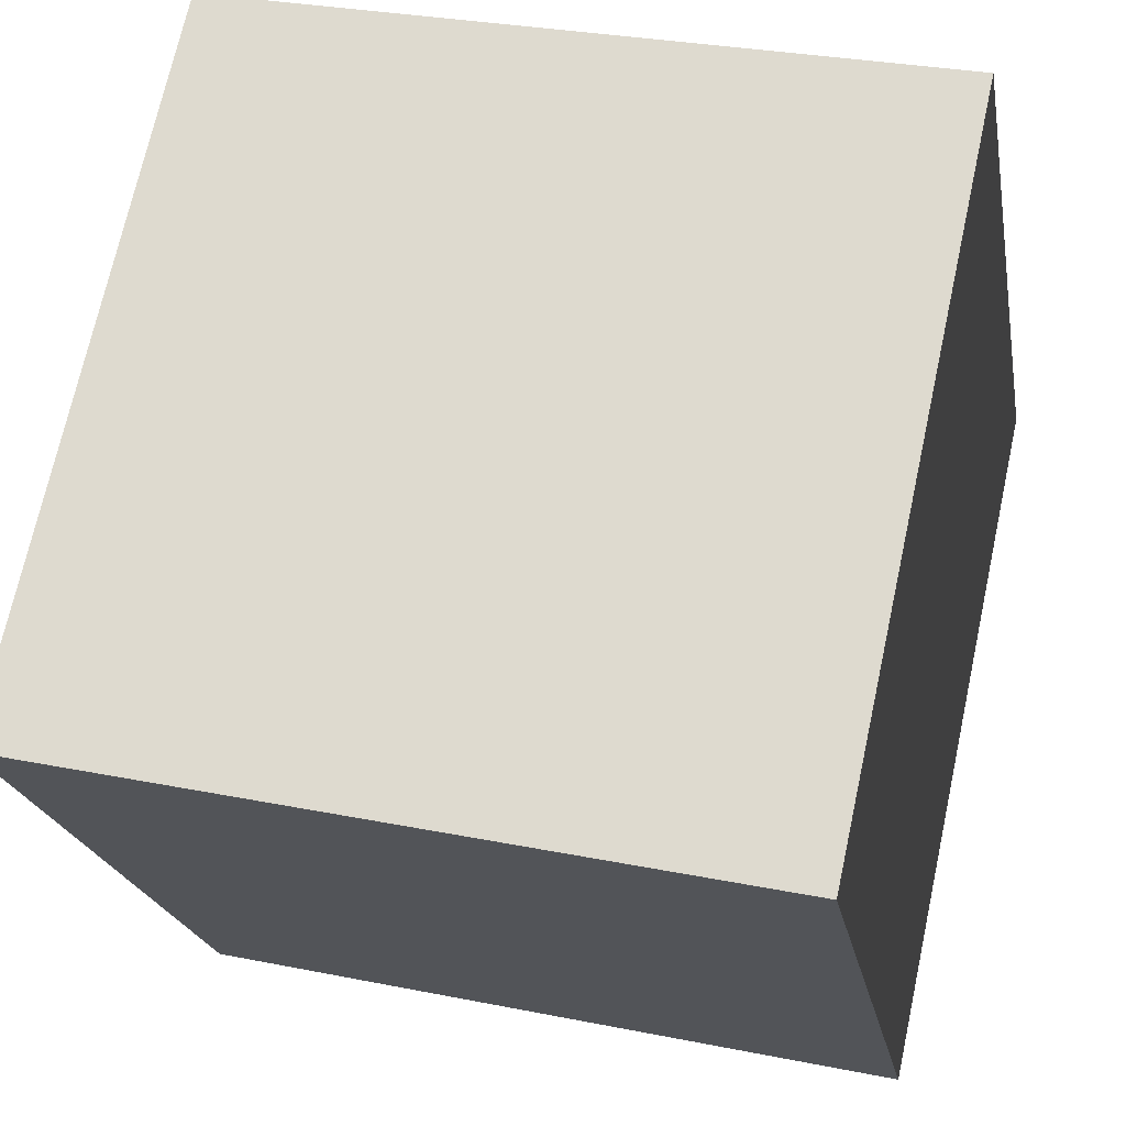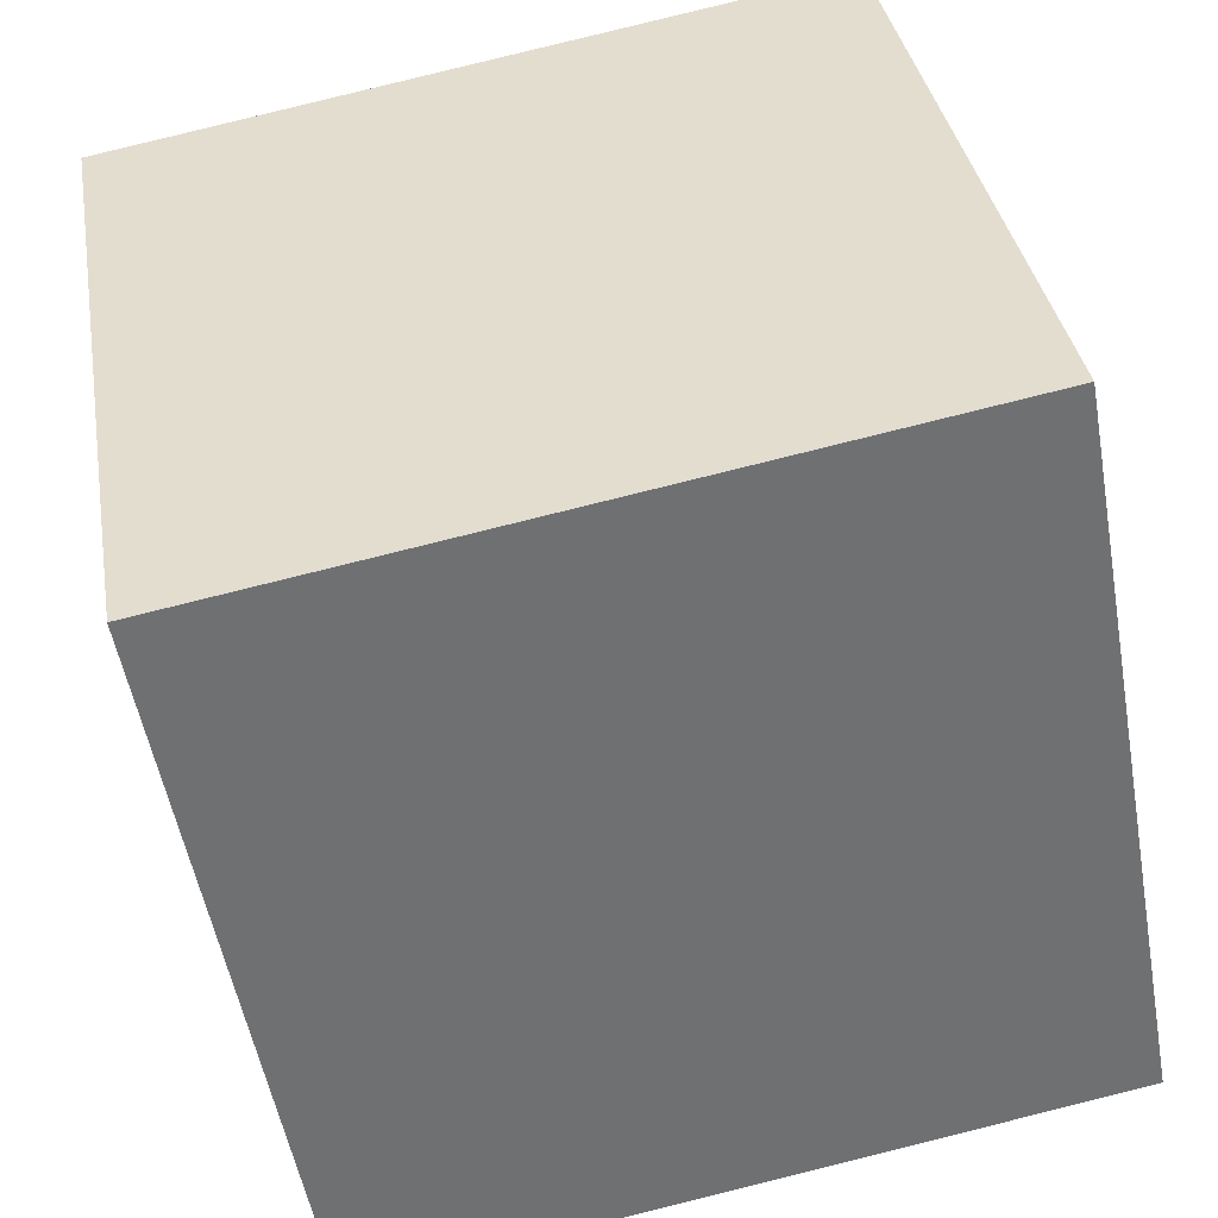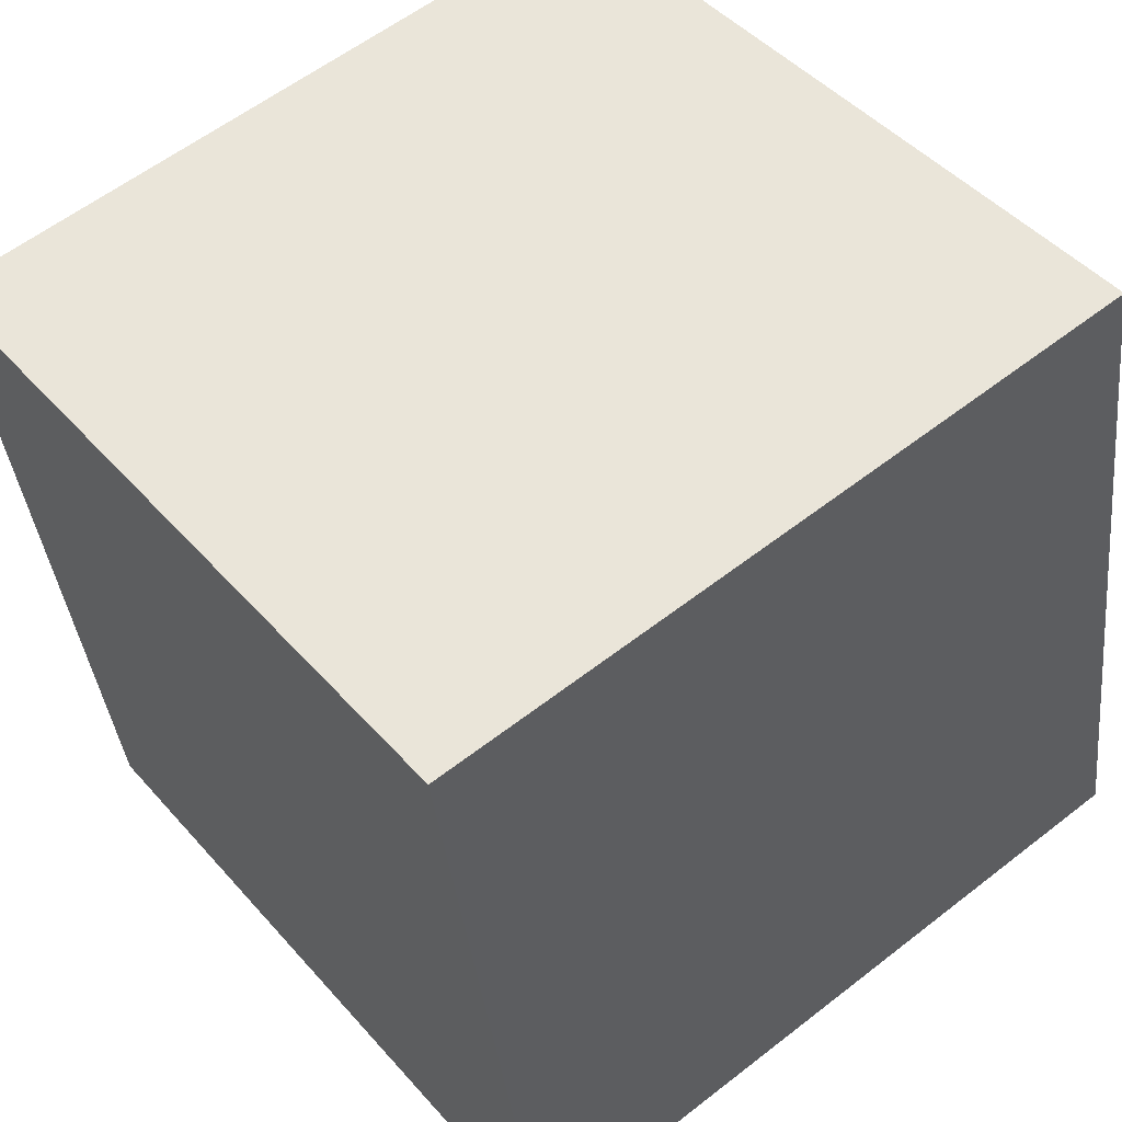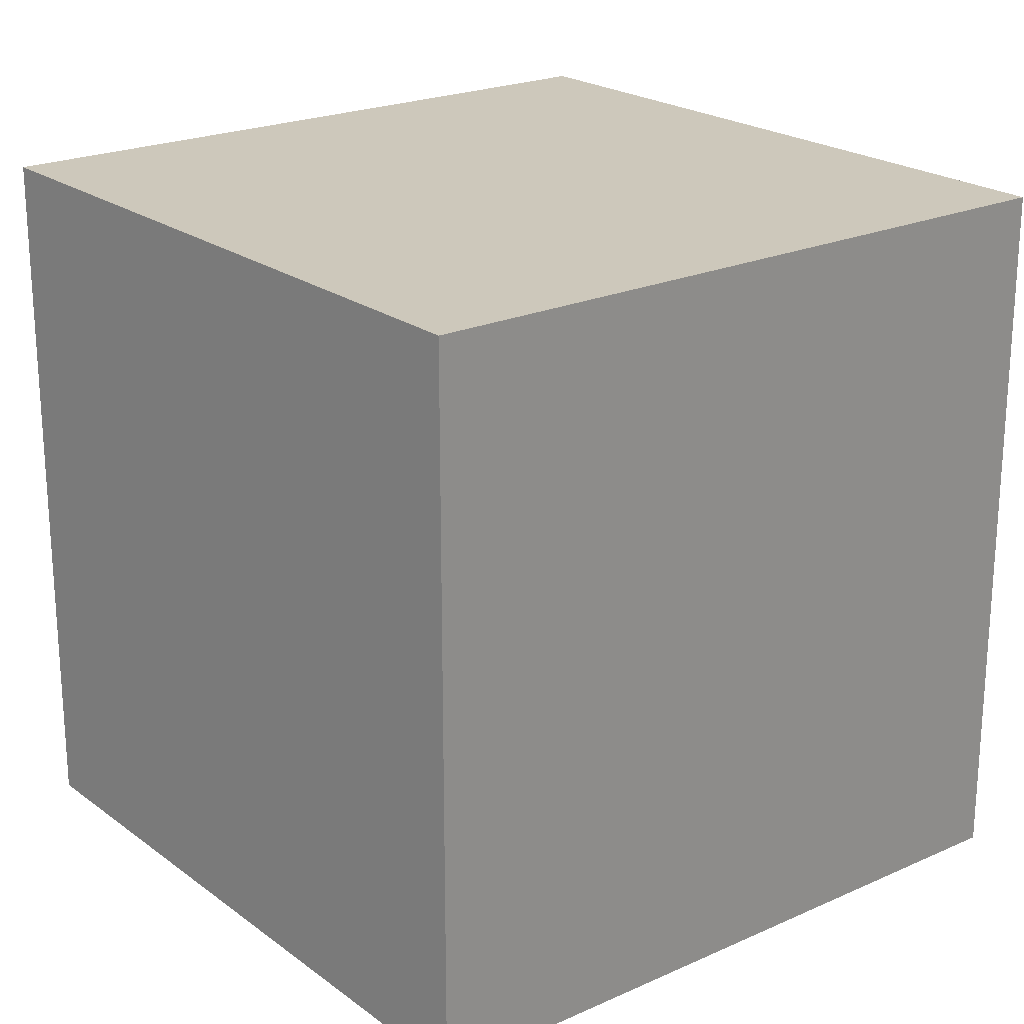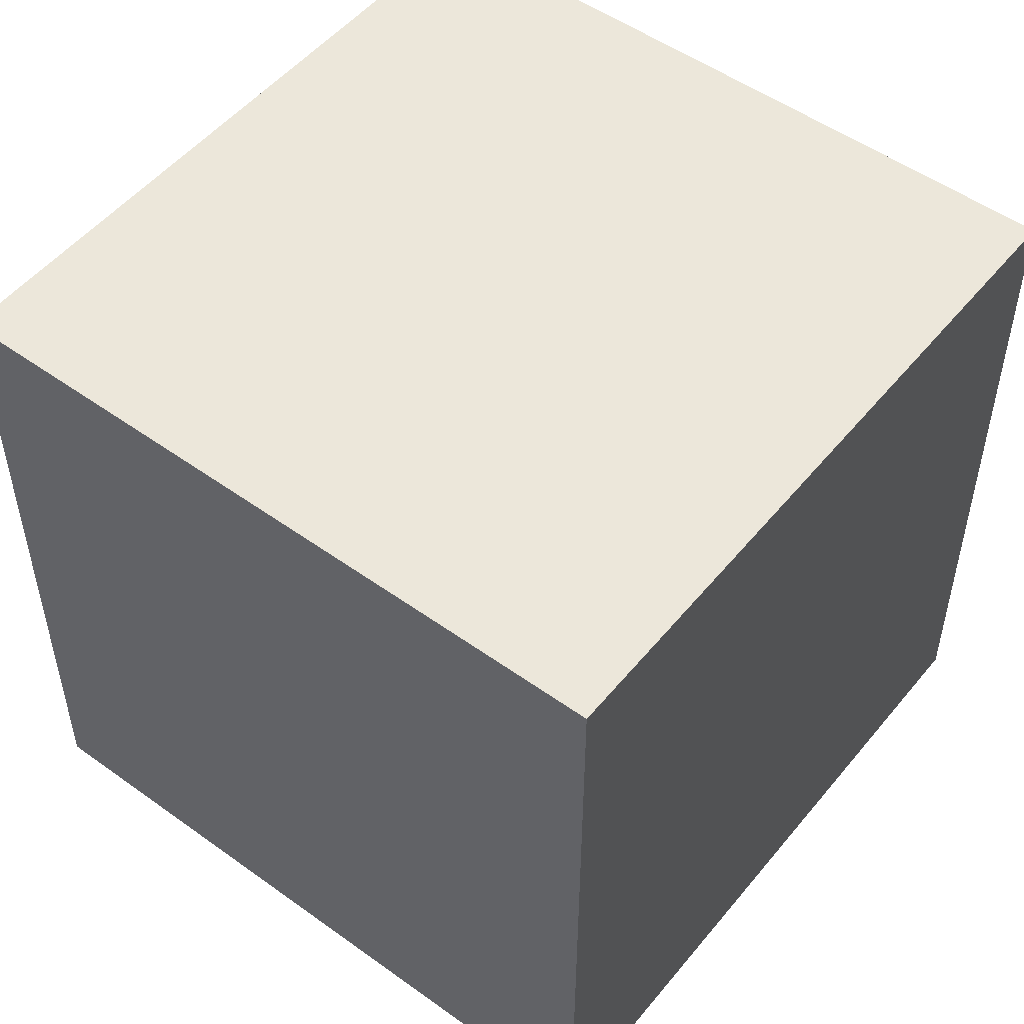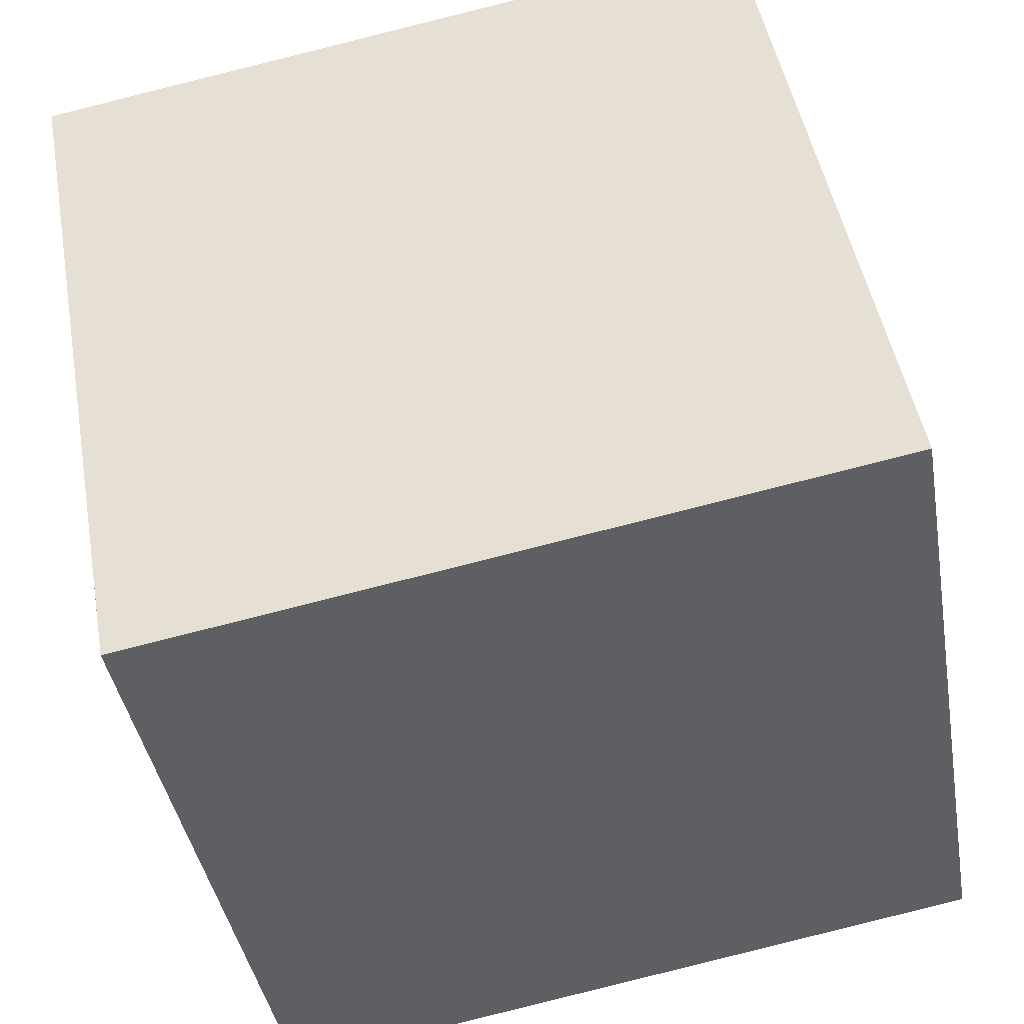
<metadata>
{"format":"obj","ext":"obj","renderer":"f3d","projection":"perspective","resolution":1024,"background":"white","views":[{"elev":71.0,"azim":-167.7,"up":"+Y"},{"elev":35.5,"azim":170.6,"up":"+Y"},{"elev":58.3,"azim":-128.9,"up":"+Y"},{"elev":21.9,"azim":41.6,"up":"+Z"},{"elev":51.5,"azim":27.8,"up":"+Z"},{"elev":-40.3,"azim":-170.4,"up":"+Y"}]}
</metadata>
<code>
g
v -1.64 0.1501 -1
v -1.285 2.118 -1
v 0.6831 1.763 -1
v 0.3281 -0.2049 -1
v -1.64 0.1501 1
v 0.3281 -0.2049 1
v 0.6831 1.763 1
v -1.285 2.118 1
f 1 2 3
f 3 4 1
f 5 6 7
f 7 8 5
f 1 4 6
f 6 5 1
f 4 3 7
f 7 6 4
f 3 2 8
f 8 7 3
f 2 1 5
f 5 8 2

</code>
